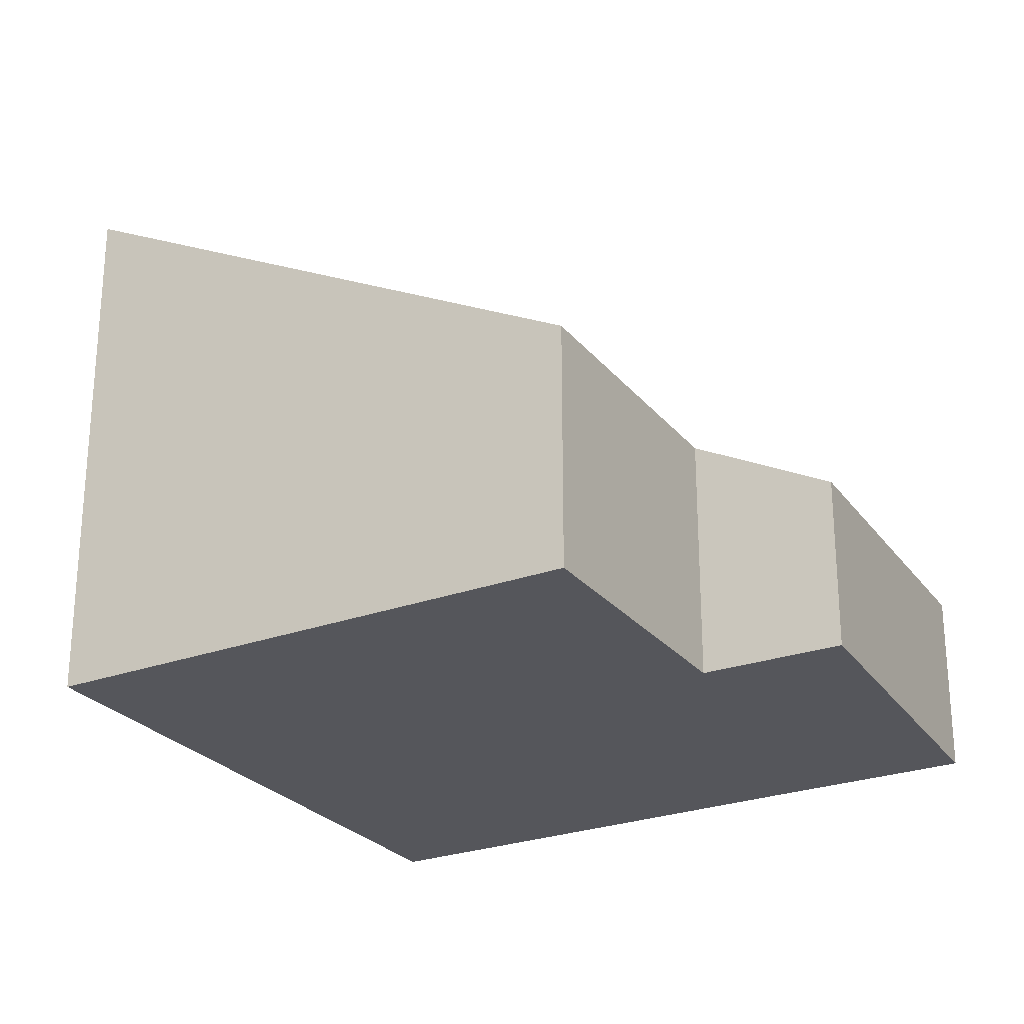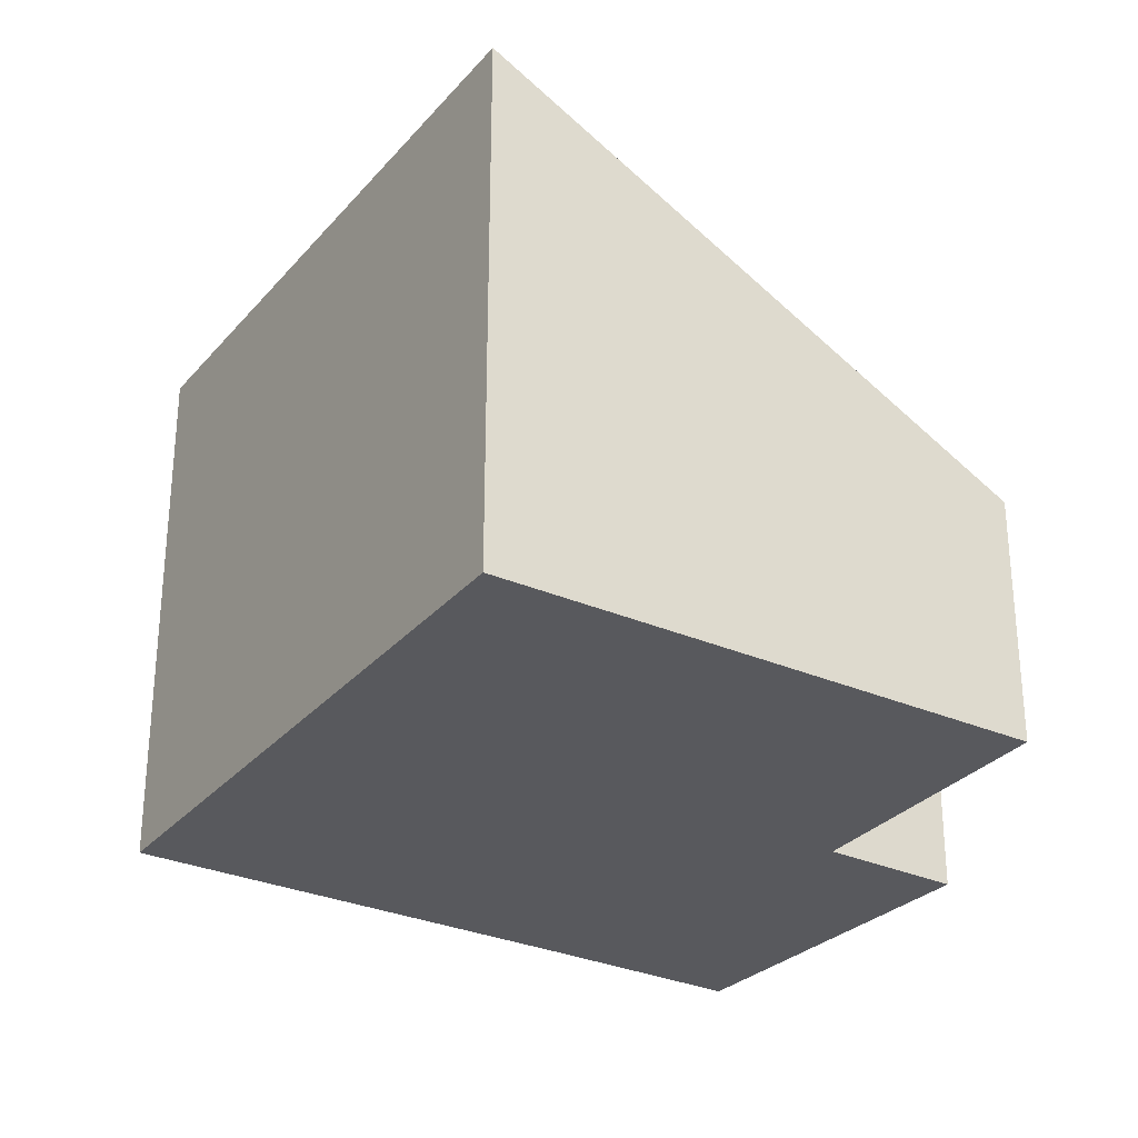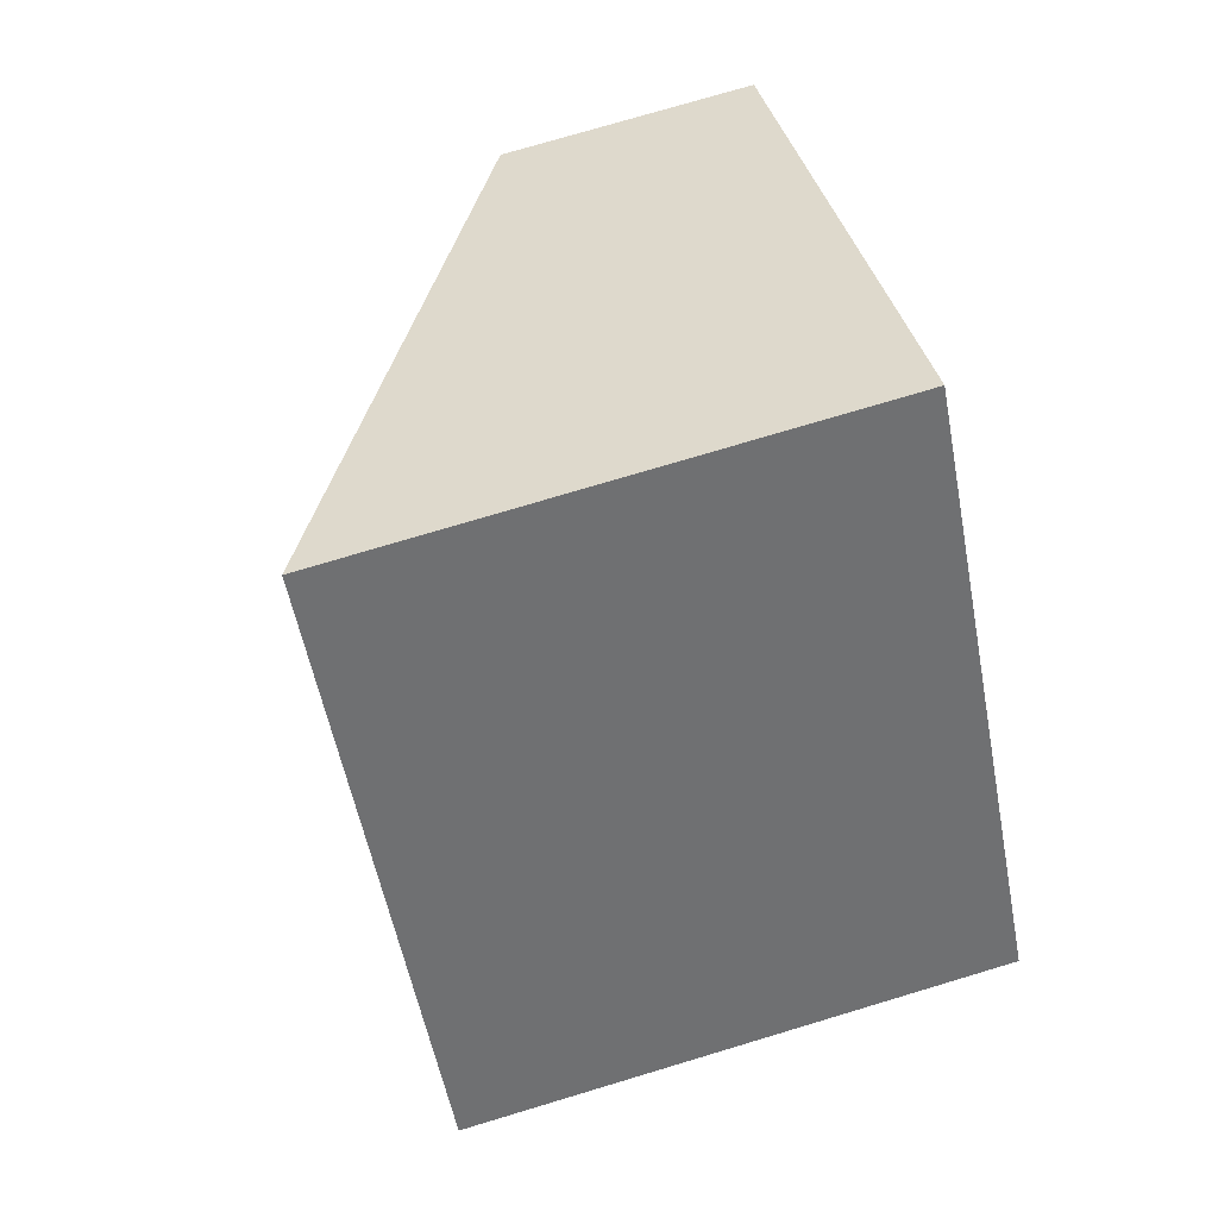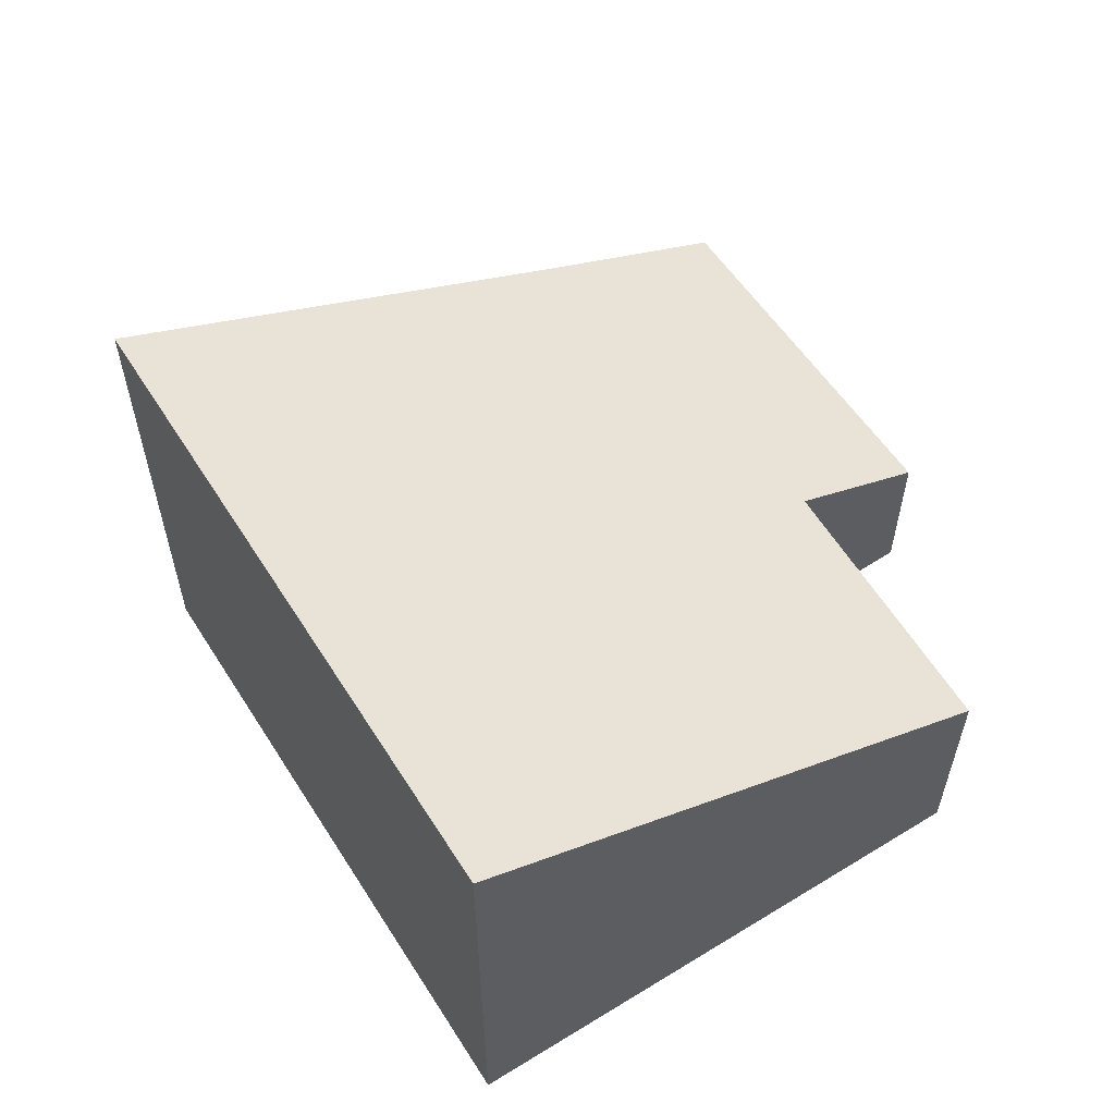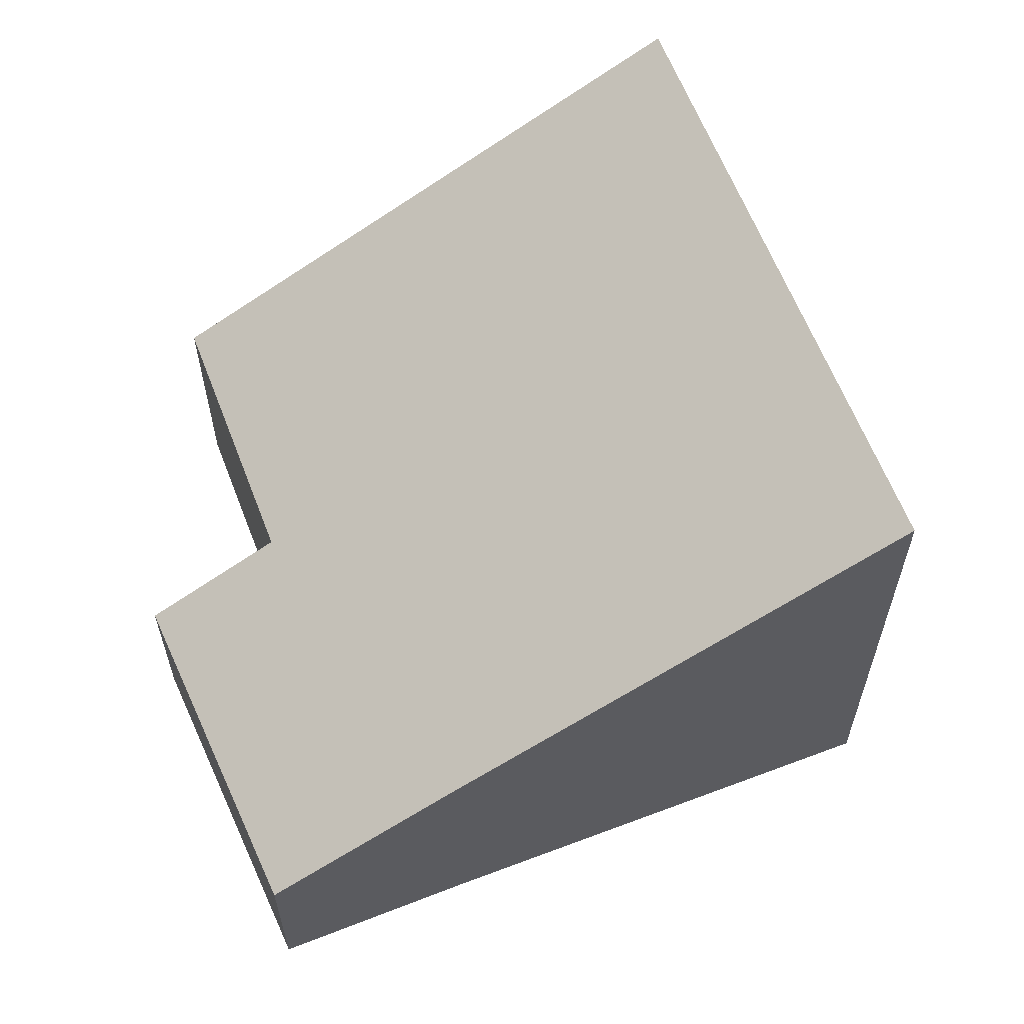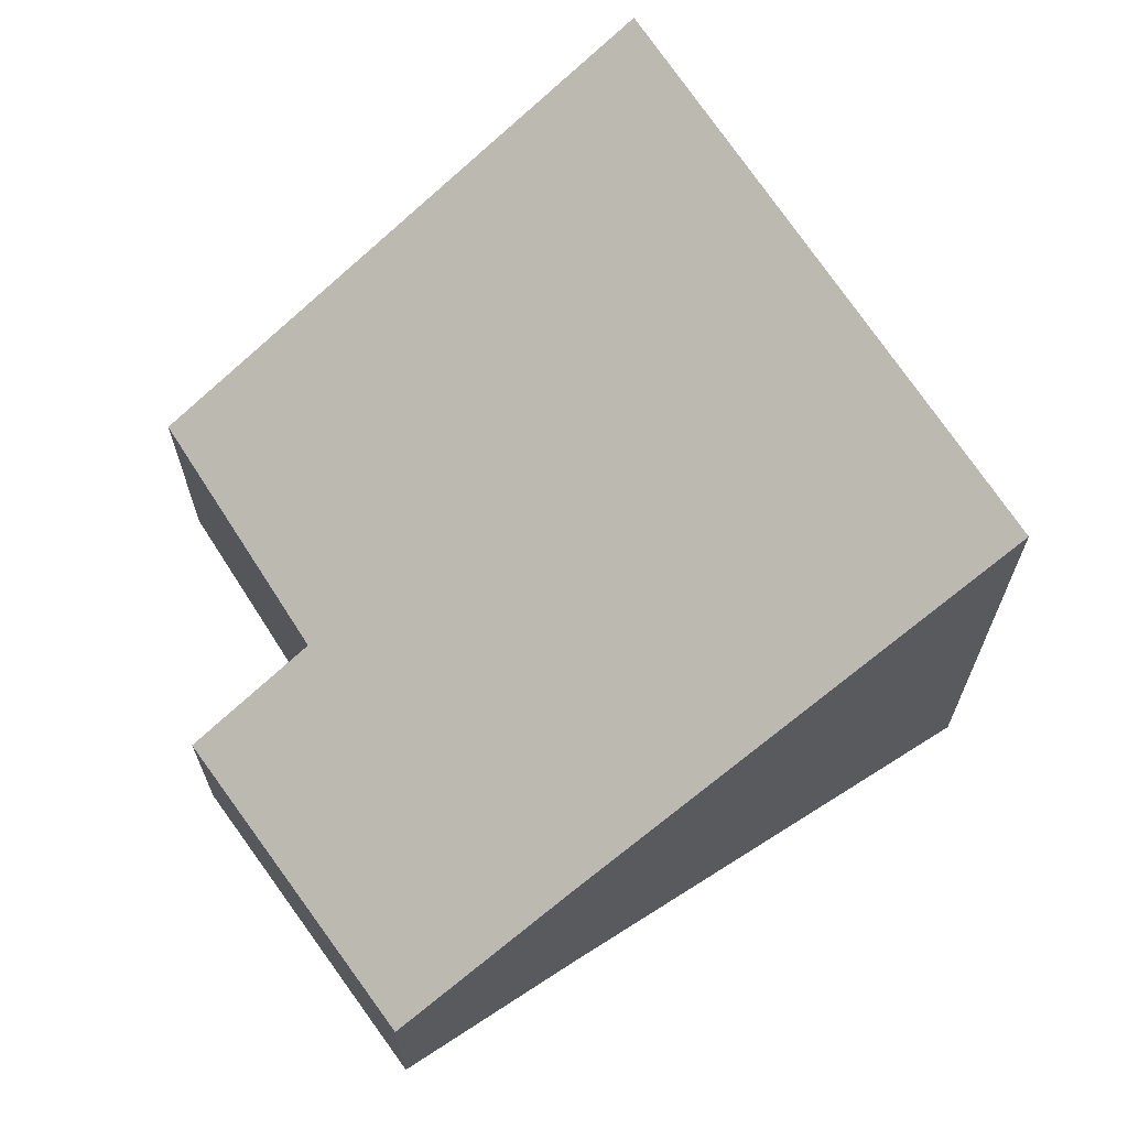
<metadata>
{"format":"obj","ext":"obj","renderer":"f3d","projection":"perspective","resolution":1024,"background":"white","views":[{"elev":-26.2,"azim":68.4,"up":"+Y"},{"elev":-29.9,"azim":5.9,"up":"+Y"},{"elev":75.2,"azim":-106.7,"up":"+Z"},{"elev":60.8,"azim":6.2,"up":"+Y"},{"elev":62.1,"azim":-162.6,"up":"+Y"},{"elev":68.1,"azim":-174.1,"up":"+Y"}]}
</metadata>
<code>
v  3.142 4.214 3.961
v  2.951 2.279 -2.341
v  0 4.214 2.58e-16
v  4.201 1.452 -3.355
v  5.217 1.949 -0.518
v  6.596 1.949 1.221
v  6.094 1.366 -1.239
v  4.201 2.054e-16 -3.355
v  6.094 7.587e-17 -1.239
v  6.596 -7.476e-17 1.221
v  5.217 3.172e-17 -0.518
v  2.951 1.433e-16 -2.341
v  0 0 0
v  3.142 -2.425e-16 3.961
g defaultobject
f 1 2 3
f 2 1 4
f 4 1 5
f 5 1 6
f 7 4 5
f 7 8 4
f 8 7 9
f 10 5 6
f 5 10 11
f 8 2 4
f 2 8 3
f 3 8 12
f 3 12 13
f 13 1 3
f 1 13 14
f 14 6 1
f 6 14 10
f 11 7 5
f 7 11 9
f 9 12 8
f 12 9 13
f 13 9 11
f 13 11 14
f 14 11 10

</code>
